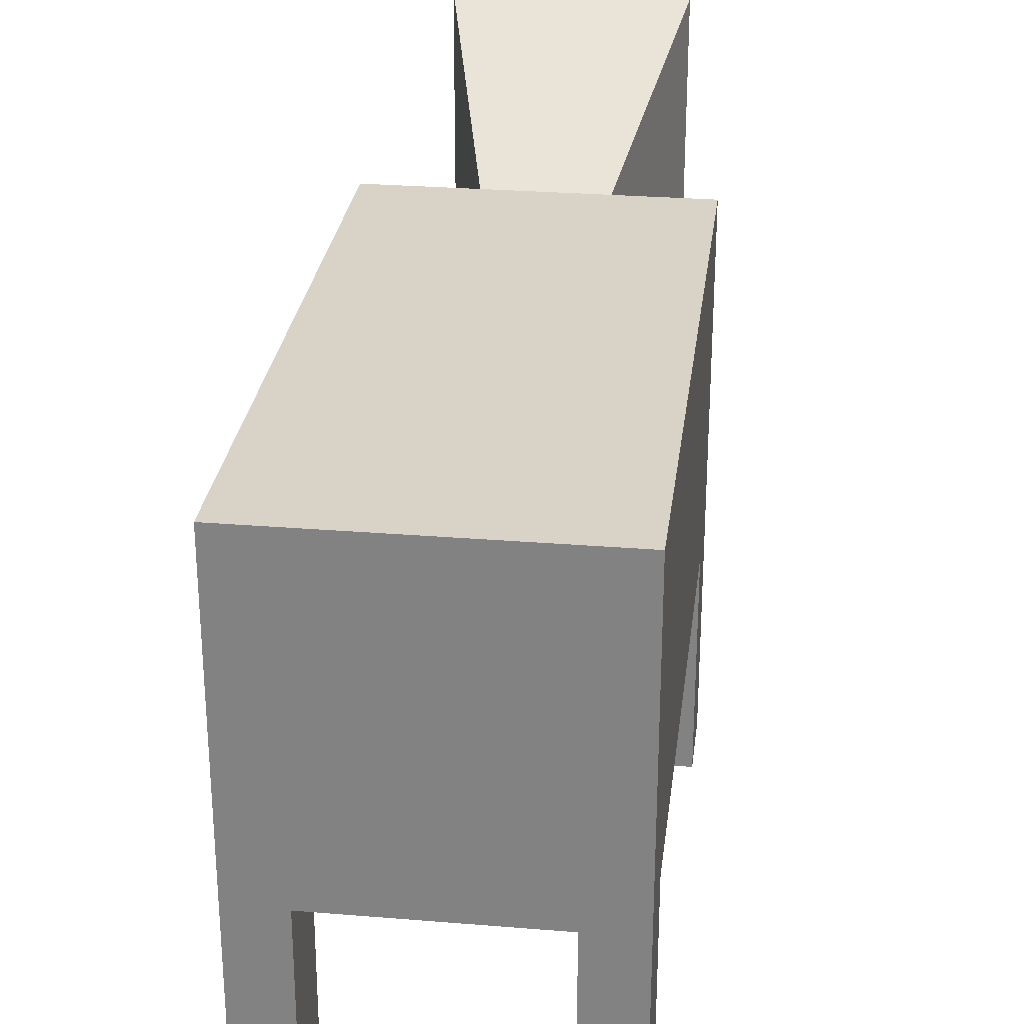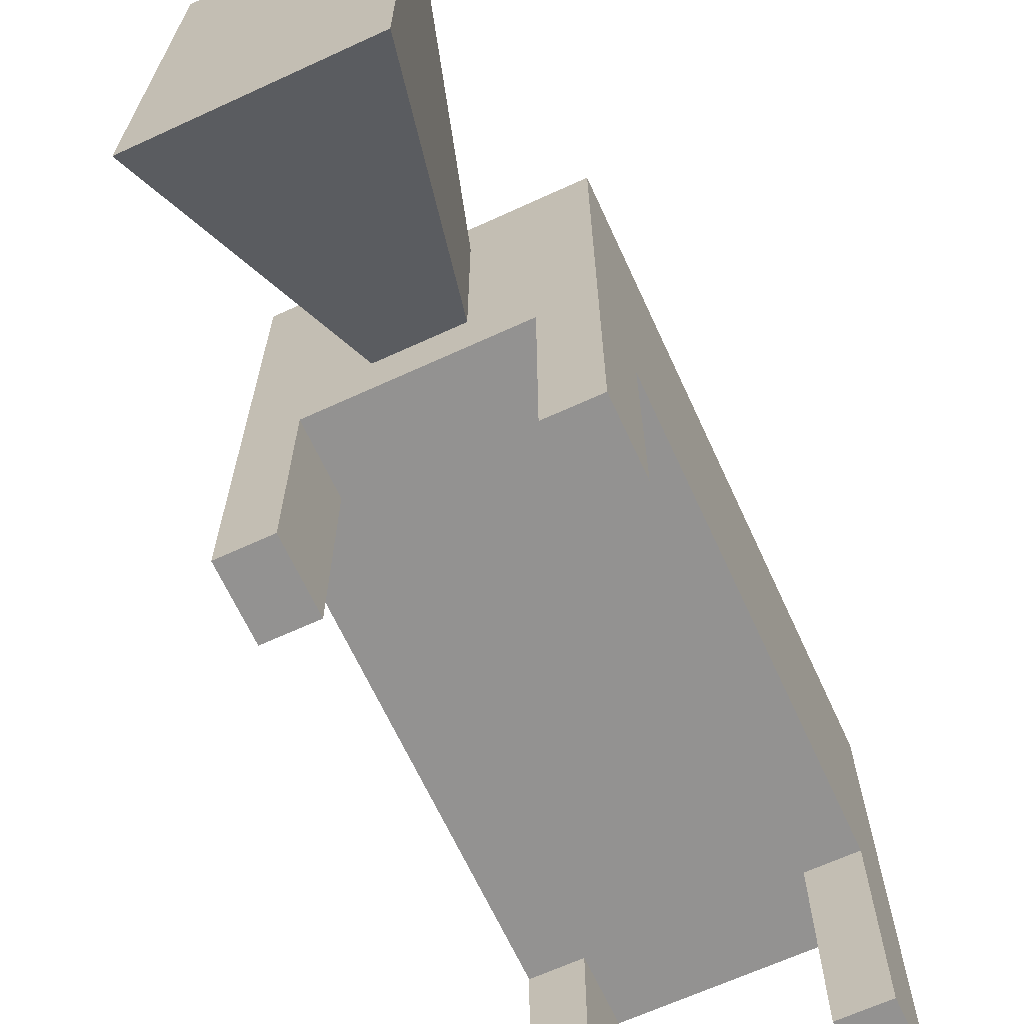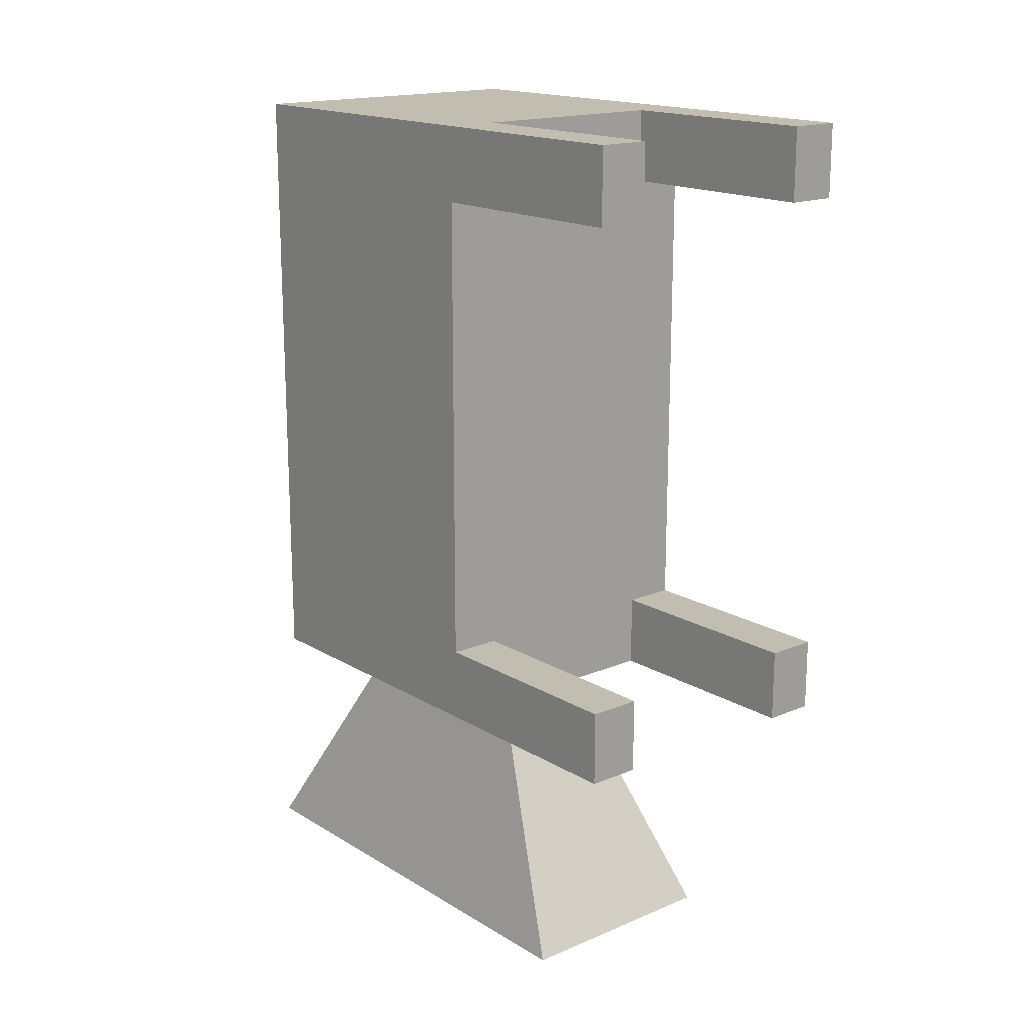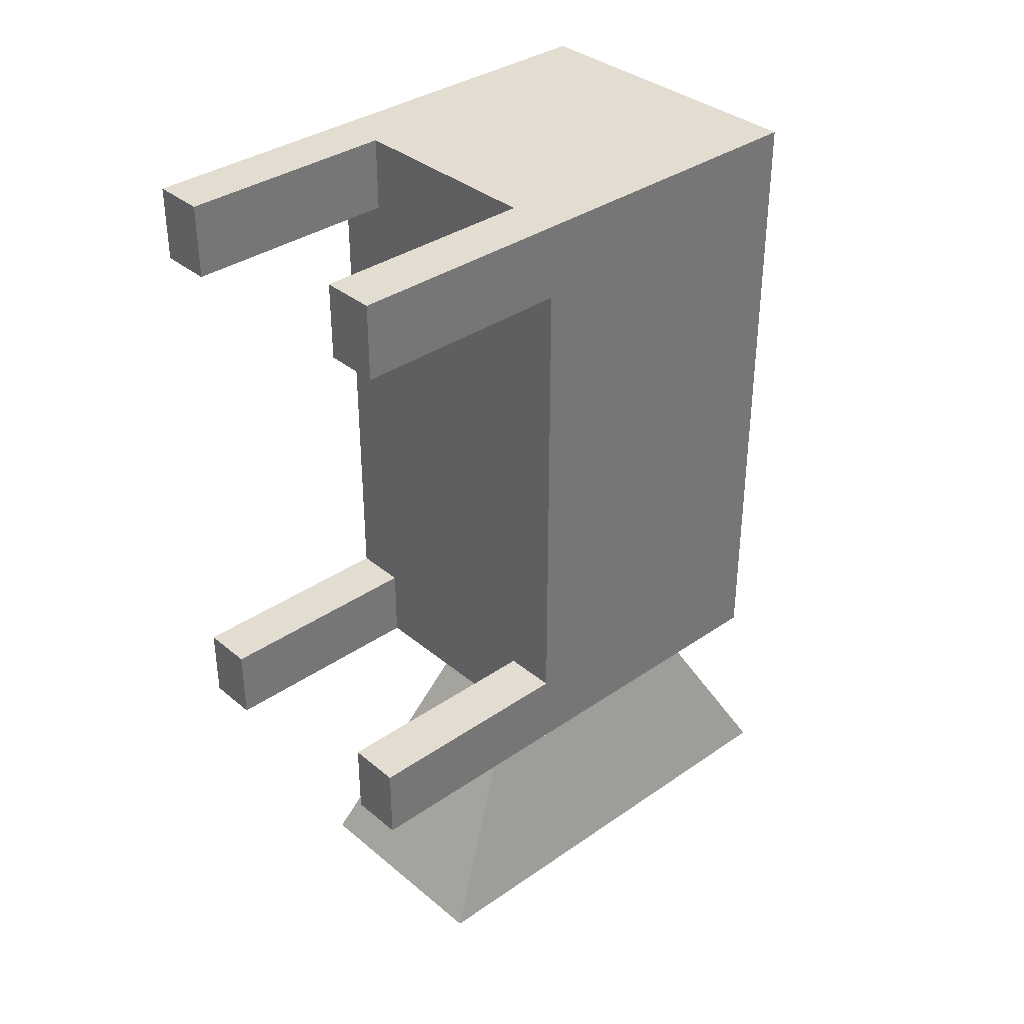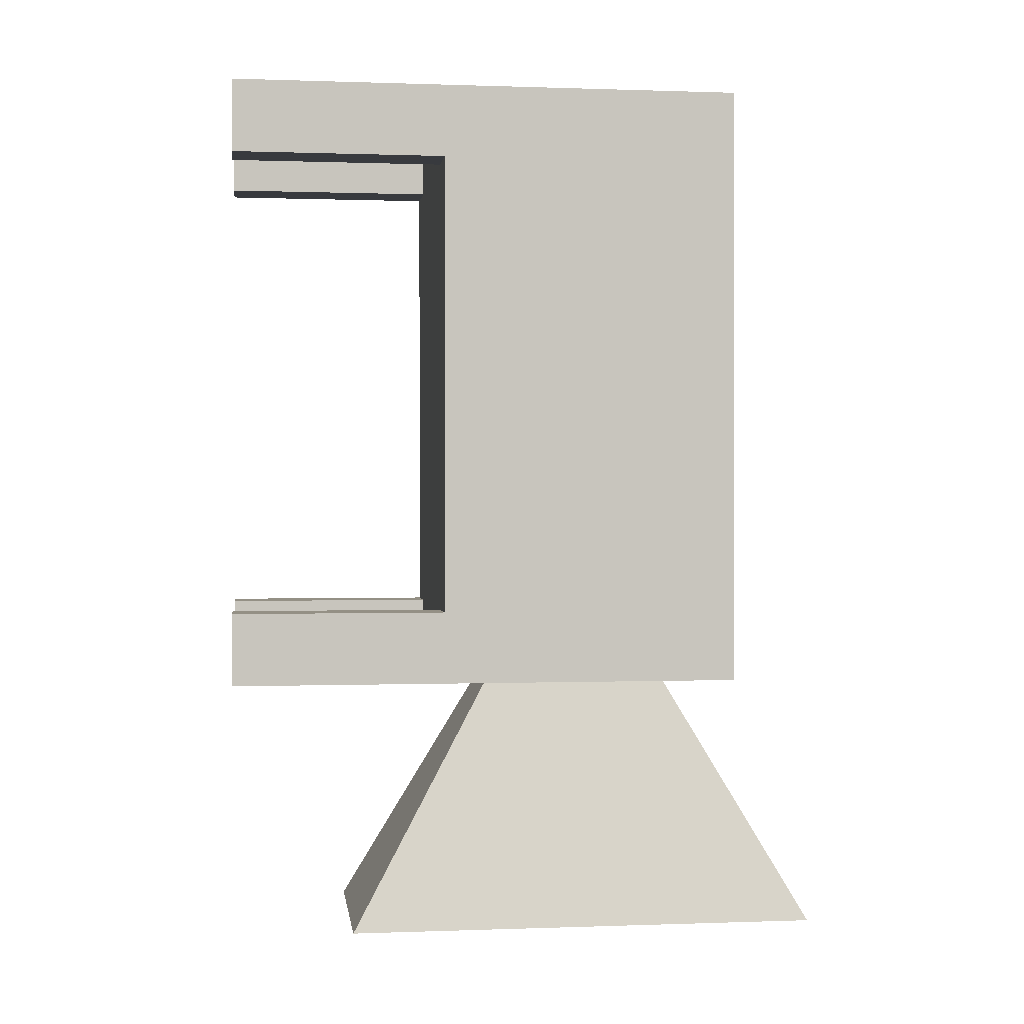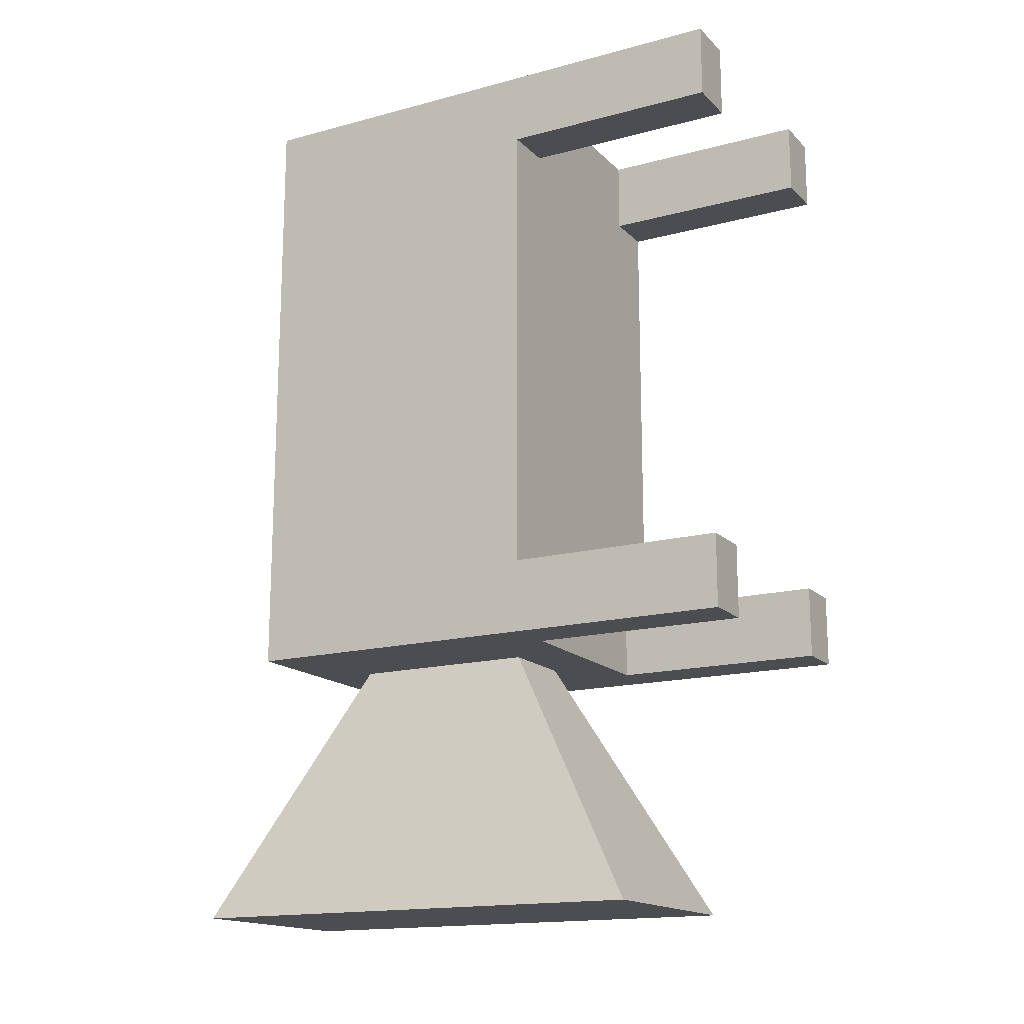
<metadata>
{"format":"obj","ext":"obj","renderer":"f3d","projection":"perspective","resolution":1024,"background":"white","views":[{"elev":28.0,"azim":7.1,"up":"+Y"},{"elev":-66.5,"azim":-155.3,"up":"+Y"},{"elev":17.0,"azim":-40.0,"up":"+Z"},{"elev":35.3,"azim":47.5,"up":"+Z"},{"elev":0.4,"azim":82.4,"up":"+Z"},{"elev":-16.2,"azim":-61.2,"up":"+Z"}]}
</metadata>
<code>
o Cube
v -0.5282 0.2019 1.696
v -0.5282 -0.8545 1.696
v -0.5282 0.2019 -0.4361
v -0.5282 -0.8545 -0.4361
v 0.5282 0.2019 1.696
v 0.5282 -0.8545 1.696
v 0.5282 0.2019 -0.4361
v 0.5282 -0.8545 -0.4361
v 0.5282 -0.8545 1.442
v 0.5282 -0.8545 -0.1823
v -0.5282 0.2019 1.442
v -0.5282 0.2019 -0.1823
v 0.5282 0.2019 -0.1823
v 0.5282 0.2019 1.442
v -0.5282 -0.8545 -0.1823
v -0.5282 -0.8545 1.442
v -0.3494 -0.8545 1.696
v 0.3494 -0.8545 1.696
v -0.1449 -0.002682 -0.4361
v 0.1449 -0.002682 -0.4361
v 0.1449 -0.6499 -0.4361
v -0.1449 -0.6499 -0.4361
v 0.3494 0.2019 1.696
v -0.3494 0.2019 1.696
v -0.3494 -0.8545 1.442
v 0.3494 -0.8545 1.442
v -0.3494 -0.8545 -0.1823
v 0.3494 -0.8545 -0.1823
v 0.3494 0.2019 1.442
v -0.3494 0.2019 1.442
v 0.3494 0.2019 -0.1823
v -0.3494 0.2019 -0.1823
v 0.5282 -1.605 -0.1823
v 0.5282 -1.605 -0.4361
v 0.3494 -1.605 1.696
v 0.5282 -1.605 1.696
v -0.3494 -1.605 -0.4361
v -0.5282 -1.605 -0.4361
v -0.5282 -1.605 1.442
v -0.5282 -1.605 1.696
v 0.5282 -1.605 1.442
v -0.5282 -1.605 -0.1823
v 0.3494 -1.605 1.442
v 0.3494 -1.605 -0.1823
v -0.3494 -1.605 1.696
v 0.3494 -1.605 -0.4361
v -0.3494 -1.605 1.442
v -0.3494 -1.605 -0.1823
v -0.3494 0.2019 -0.4361
v 0.3494 0.2019 -0.4361
v 0.3494 -0.8545 -0.4361
v -0.3494 -0.8545 -0.4361
v -0.3788 0.5201 -1.352
v 0.3788 0.5201 -1.352
v 0.3788 -1.173 -1.352
v -0.3788 -1.173 -1.352
f 31 13 7 50
f 51 50 7 8
f 9 14 5 6
f 10 28 44 33
f 15 12 3 4
f 17 24 1 2
f 2 1 11 16
f 16 11 12 15
f 4 52 37 38
f 25 16 15 27
f 8 7 13 10
f 10 13 14 9
f 23 5 14 29
f 29 14 13 31
f 11 30 32 12
f 30 29 31 32
f 1 24 30 11
f 24 23 29 30
f 9 26 28 10
f 26 25 27 28
f 8 10 33 34
f 18 17 25 26
f 6 5 23 18
f 18 23 24 17
f 26 9 41 43
f 28 27 52 51
f 4 3 49 52
f 22 19 53 56
f 12 32 49 3
f 32 31 50 49
f 48 42 38 37
f 45 40 39 47
f 36 35 43 41
f 33 44 46 34
f 6 18 35 36
f 27 15 42 48
f 28 51 46 44
f 51 8 34 46
f 52 27 48 37
f 15 4 38 42
f 2 16 39 40
f 9 6 36 41
f 18 26 43 35
f 17 2 40 45
f 16 25 47 39
f 25 17 45 47
f 20 19 49 50
f 22 21 51 52
f 19 22 52 49
f 21 20 50 51
f 56 53 54 55
f 19 20 54 53
f 20 21 55 54
f 21 22 56 55

</code>
